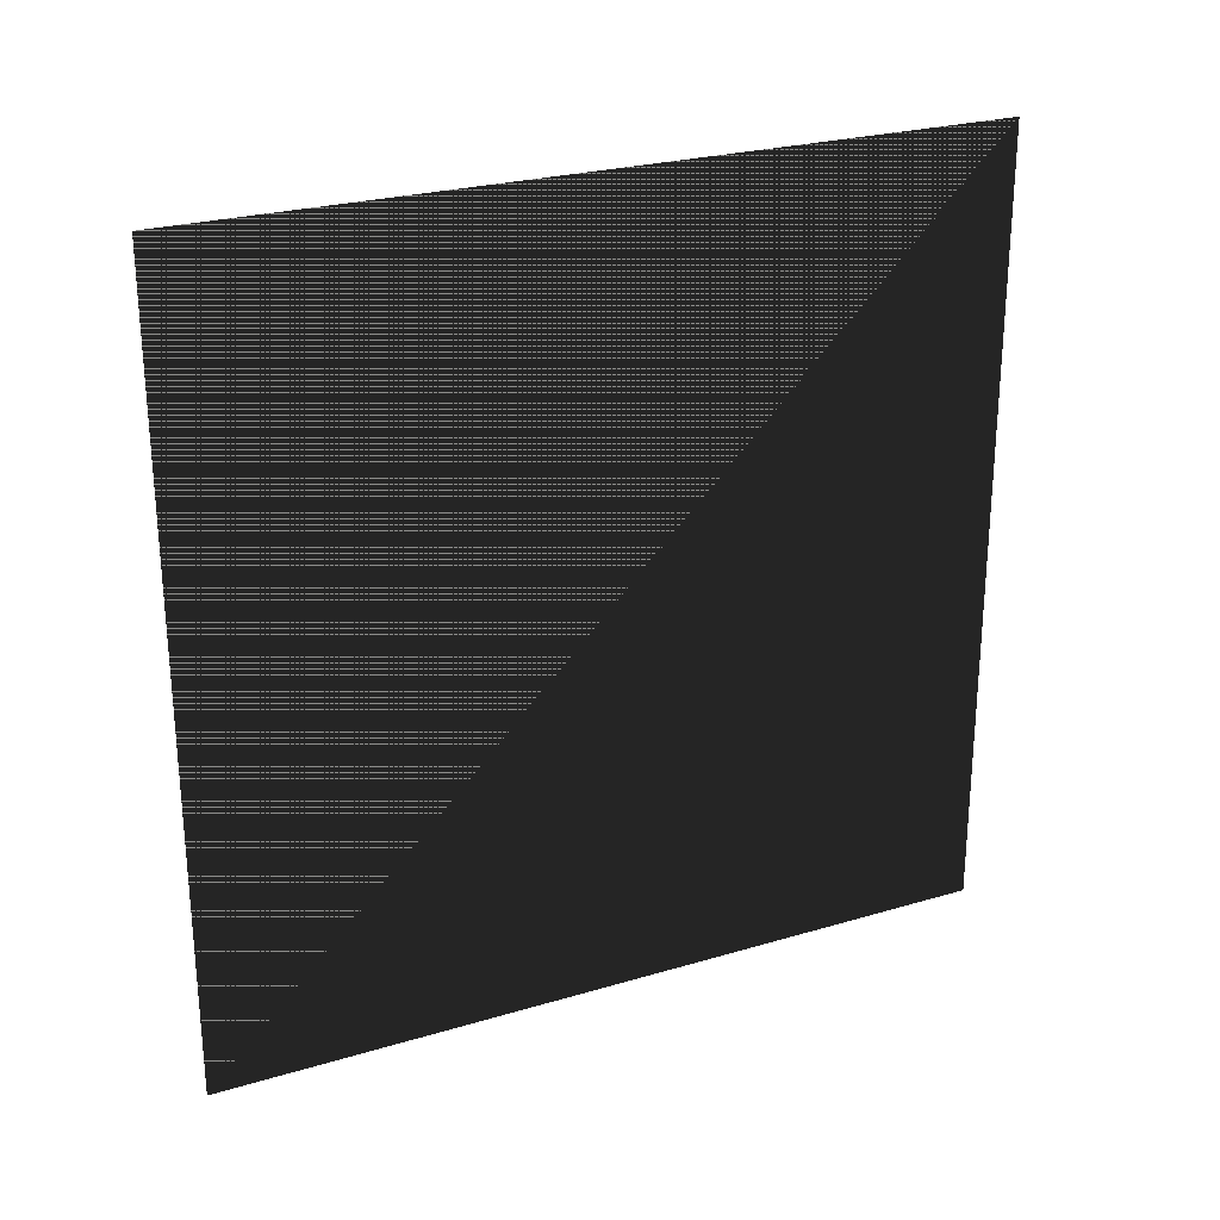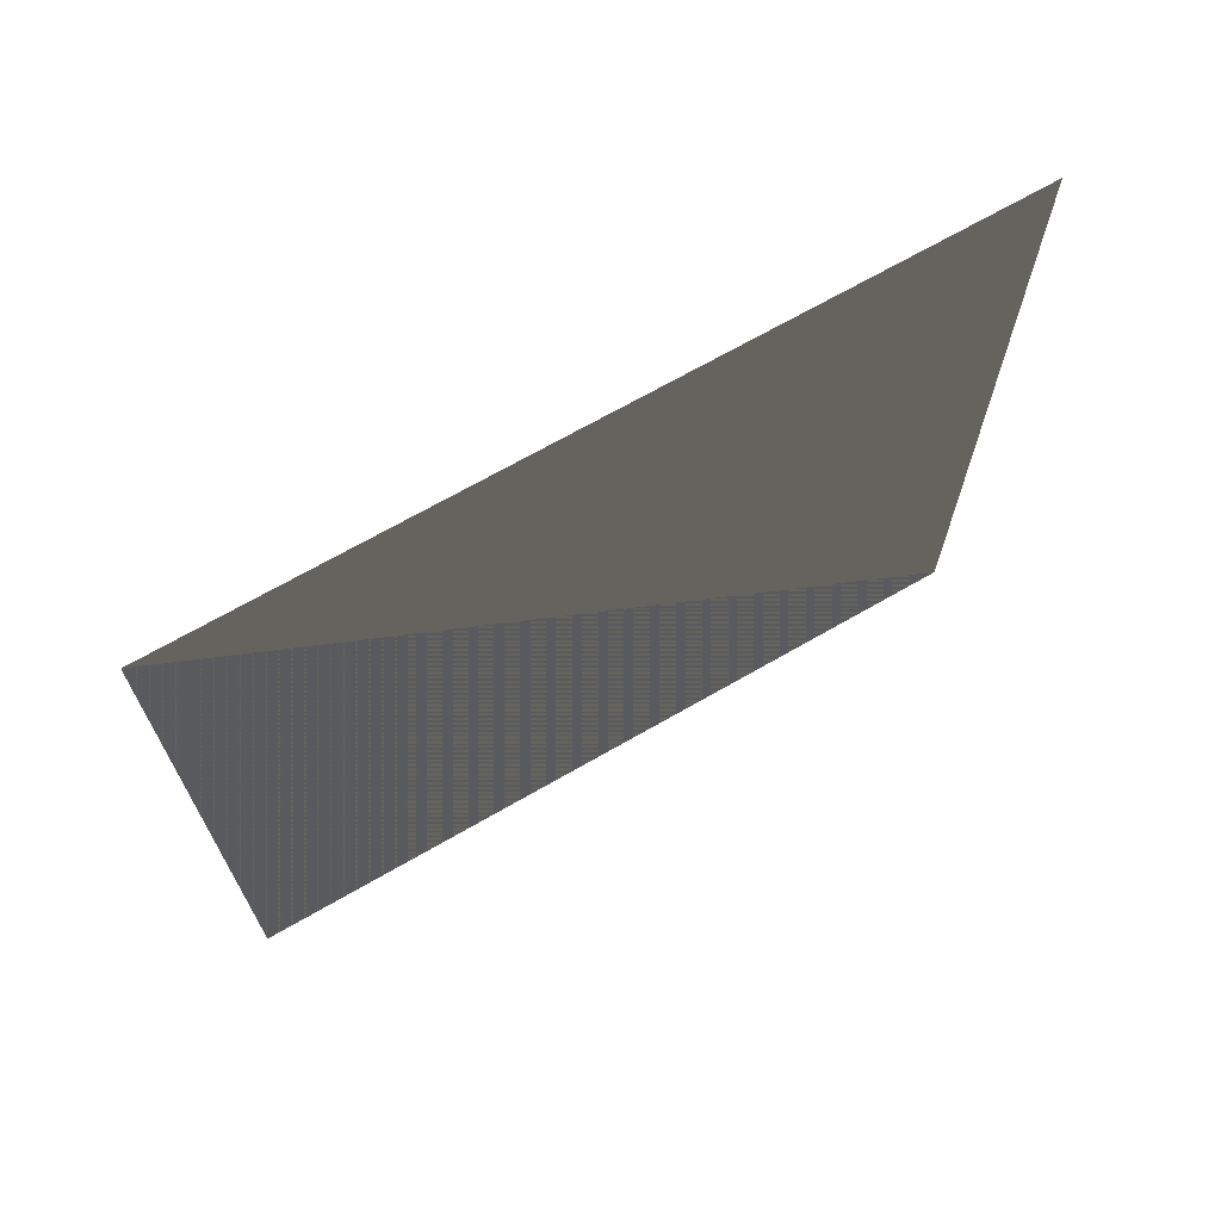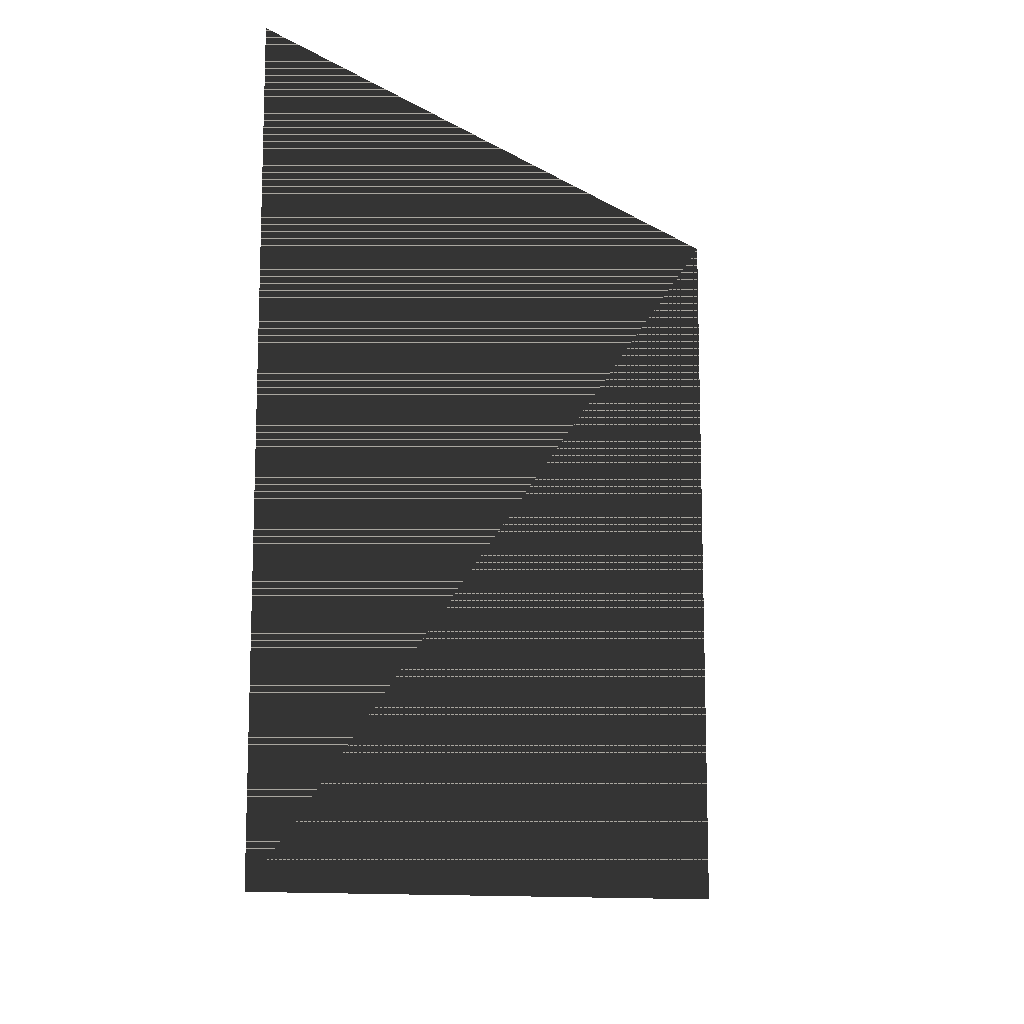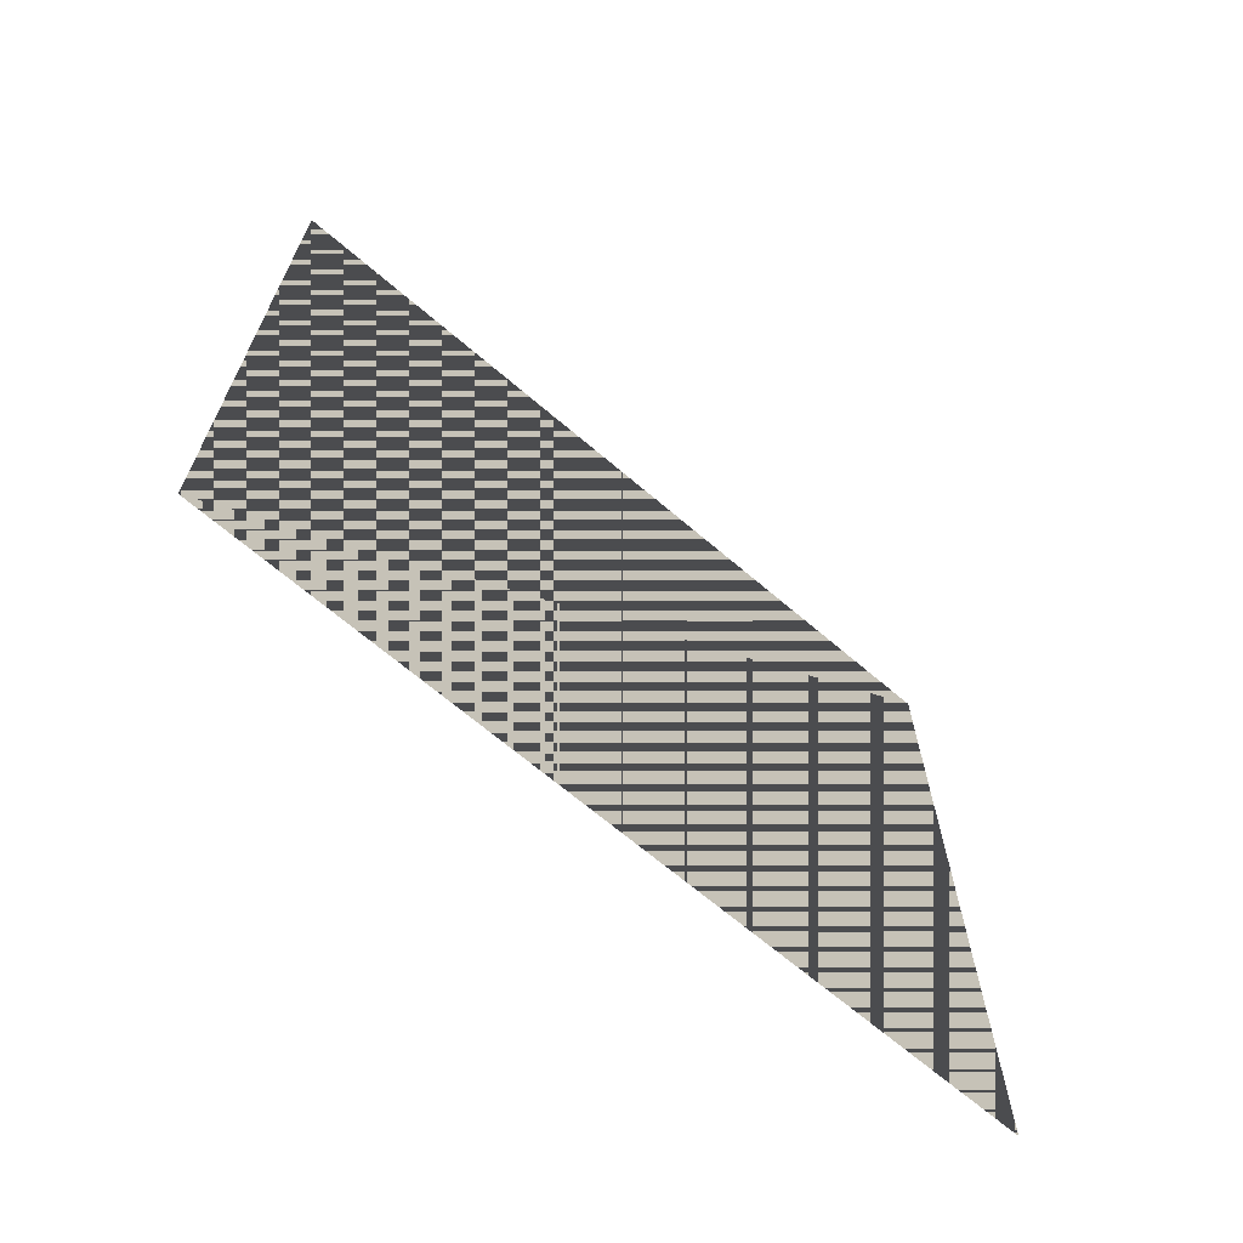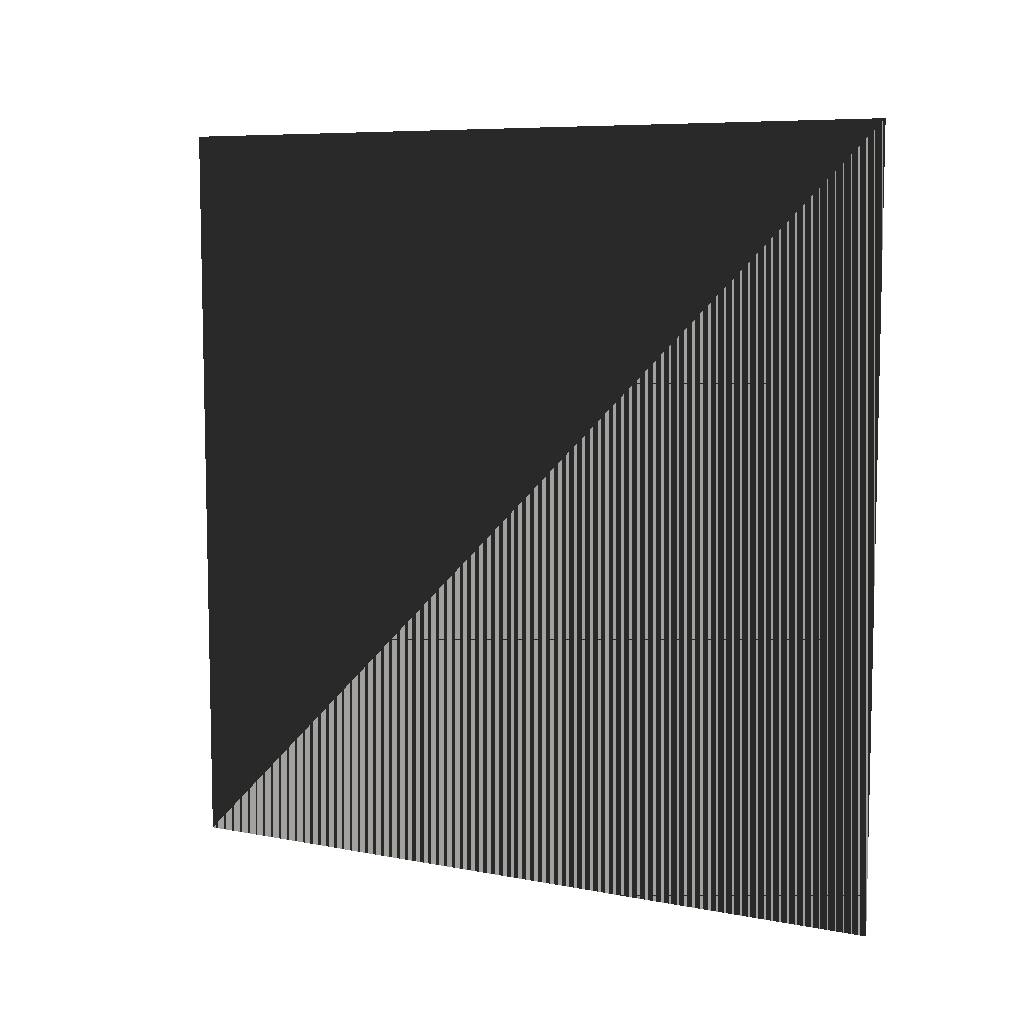
<metadata>
{"format":"obj","ext":"obj","renderer":"f3d","projection":"perspective","resolution":1024,"background":"white","views":[{"elev":25.6,"azim":-115.5,"up":"+Z"},{"elev":68.7,"azim":-120.0,"up":"+Y"},{"elev":-11.2,"azim":35.4,"up":"+Y"},{"elev":-67.5,"azim":49.4,"up":"+Y"},{"elev":7.7,"azim":-61.6,"up":"+Z"}]}
</metadata>
<code>
v -2.895e-07 0.34 -0.34
v -1.744e-07 -0.34 0.34
v -1.744e-07 0.34 0.34
v -2.895e-07 -0.34 -0.34
g window02_glass_19267_518
f 1 3 2
f 2 3 1
f 2 4 1
f 1 4 2

</code>
